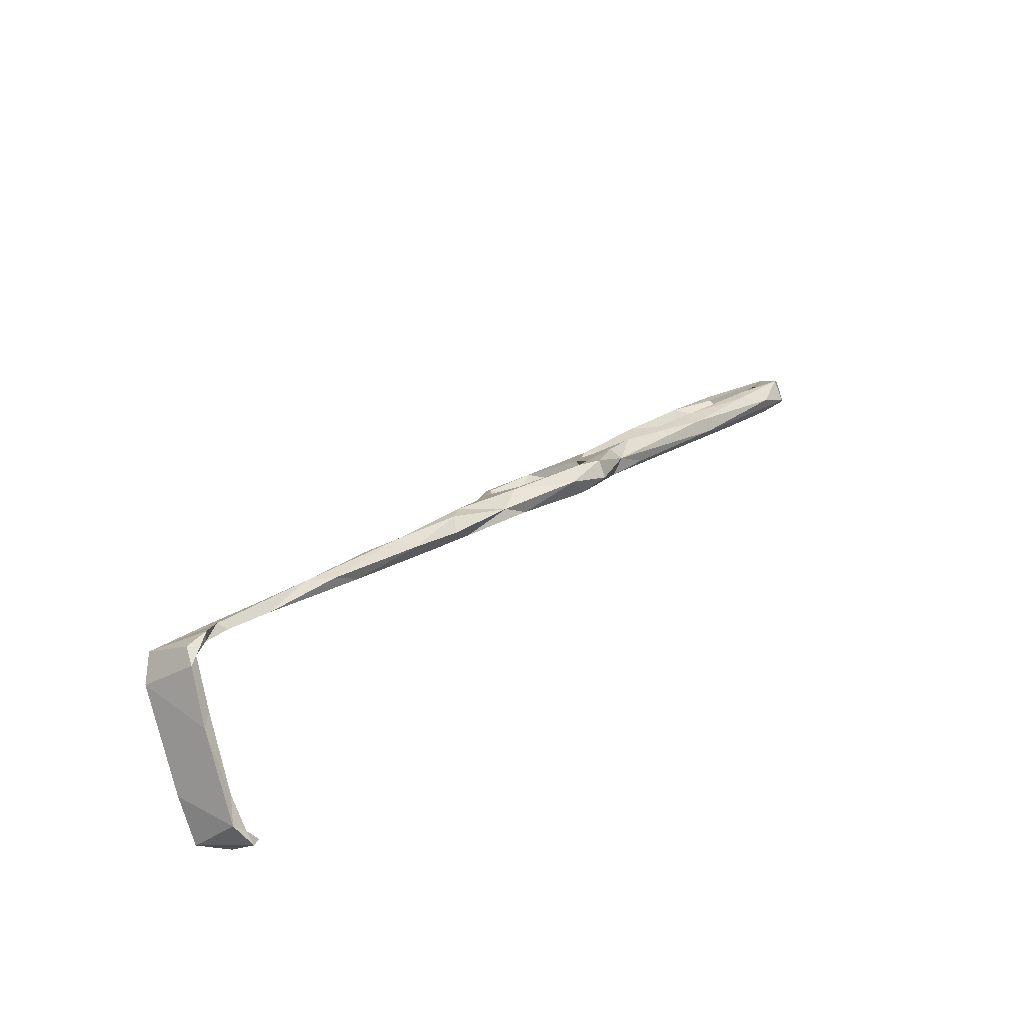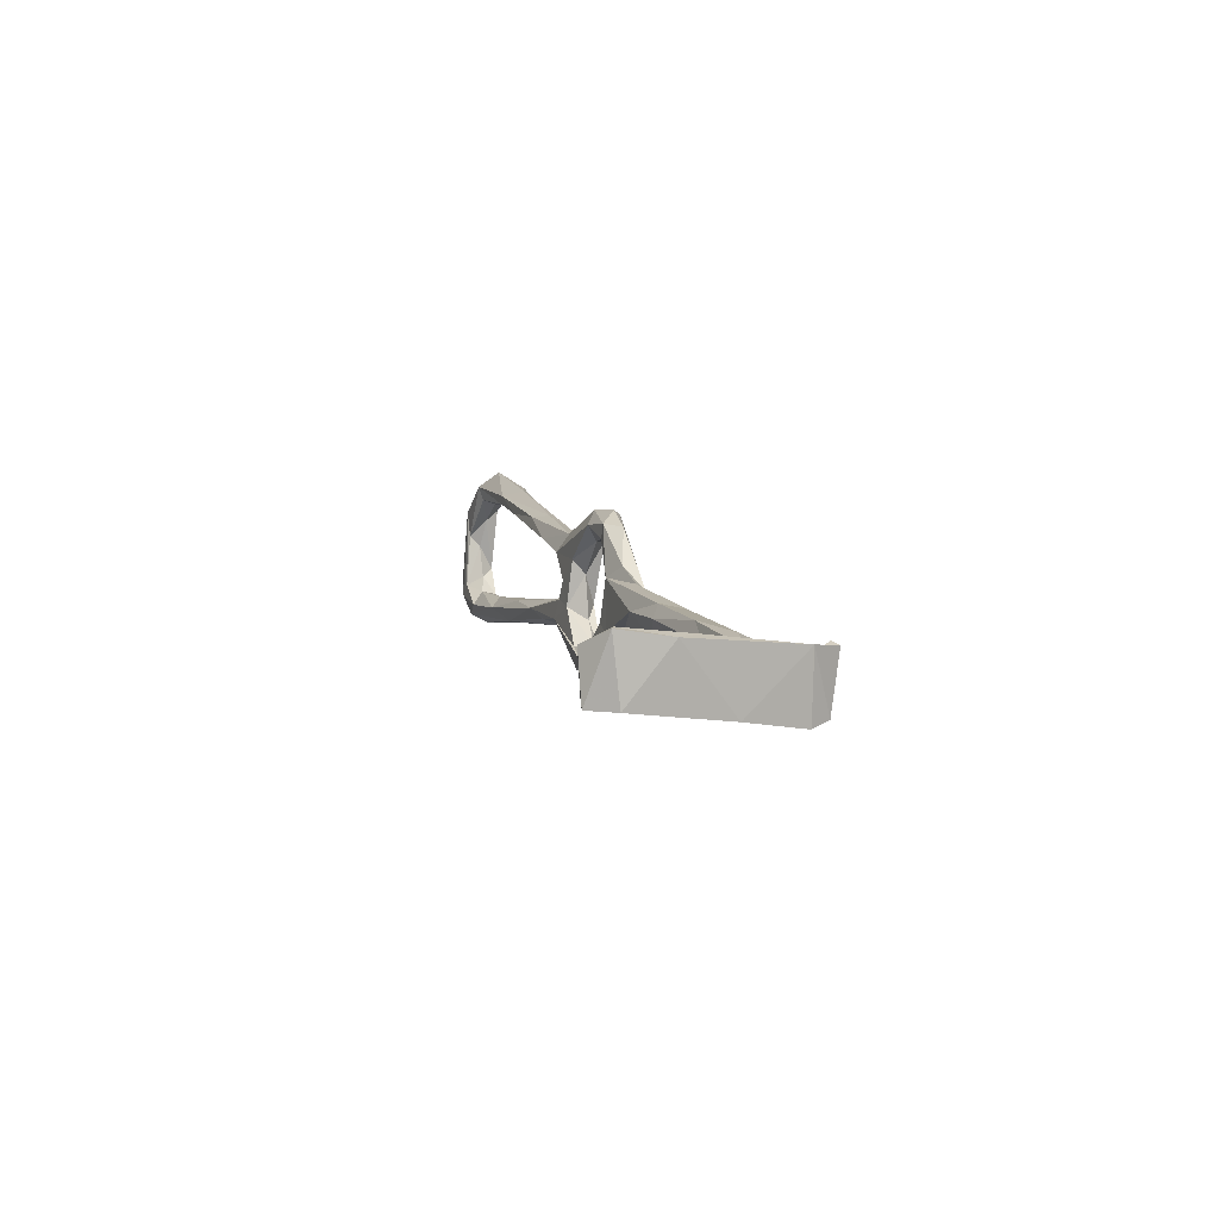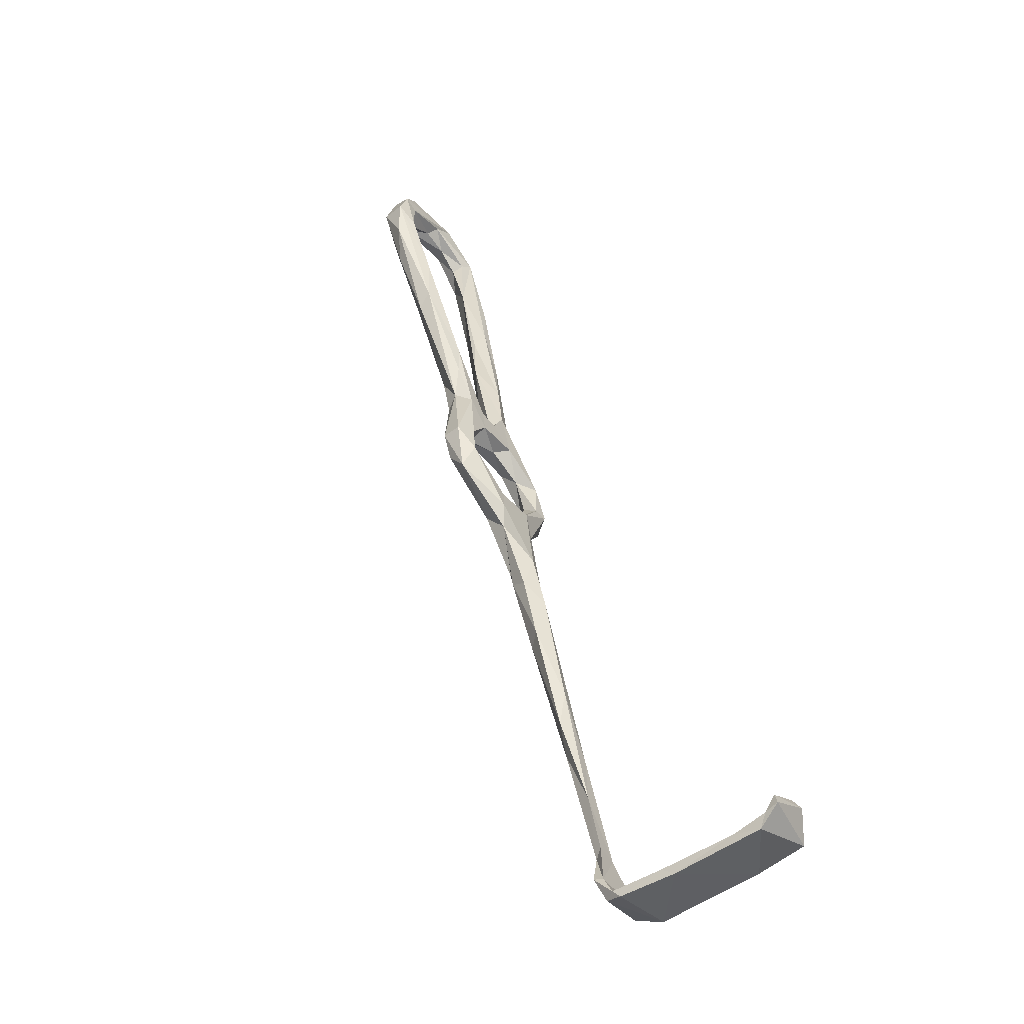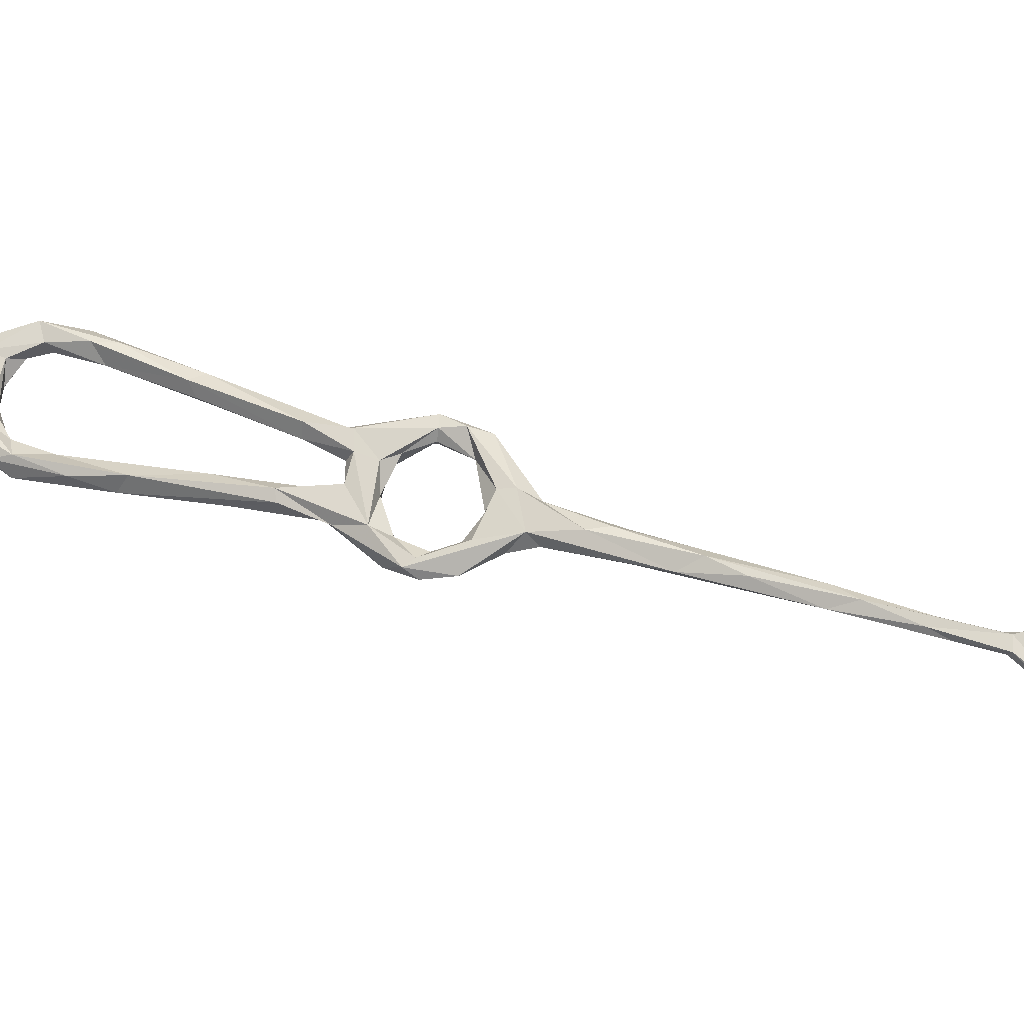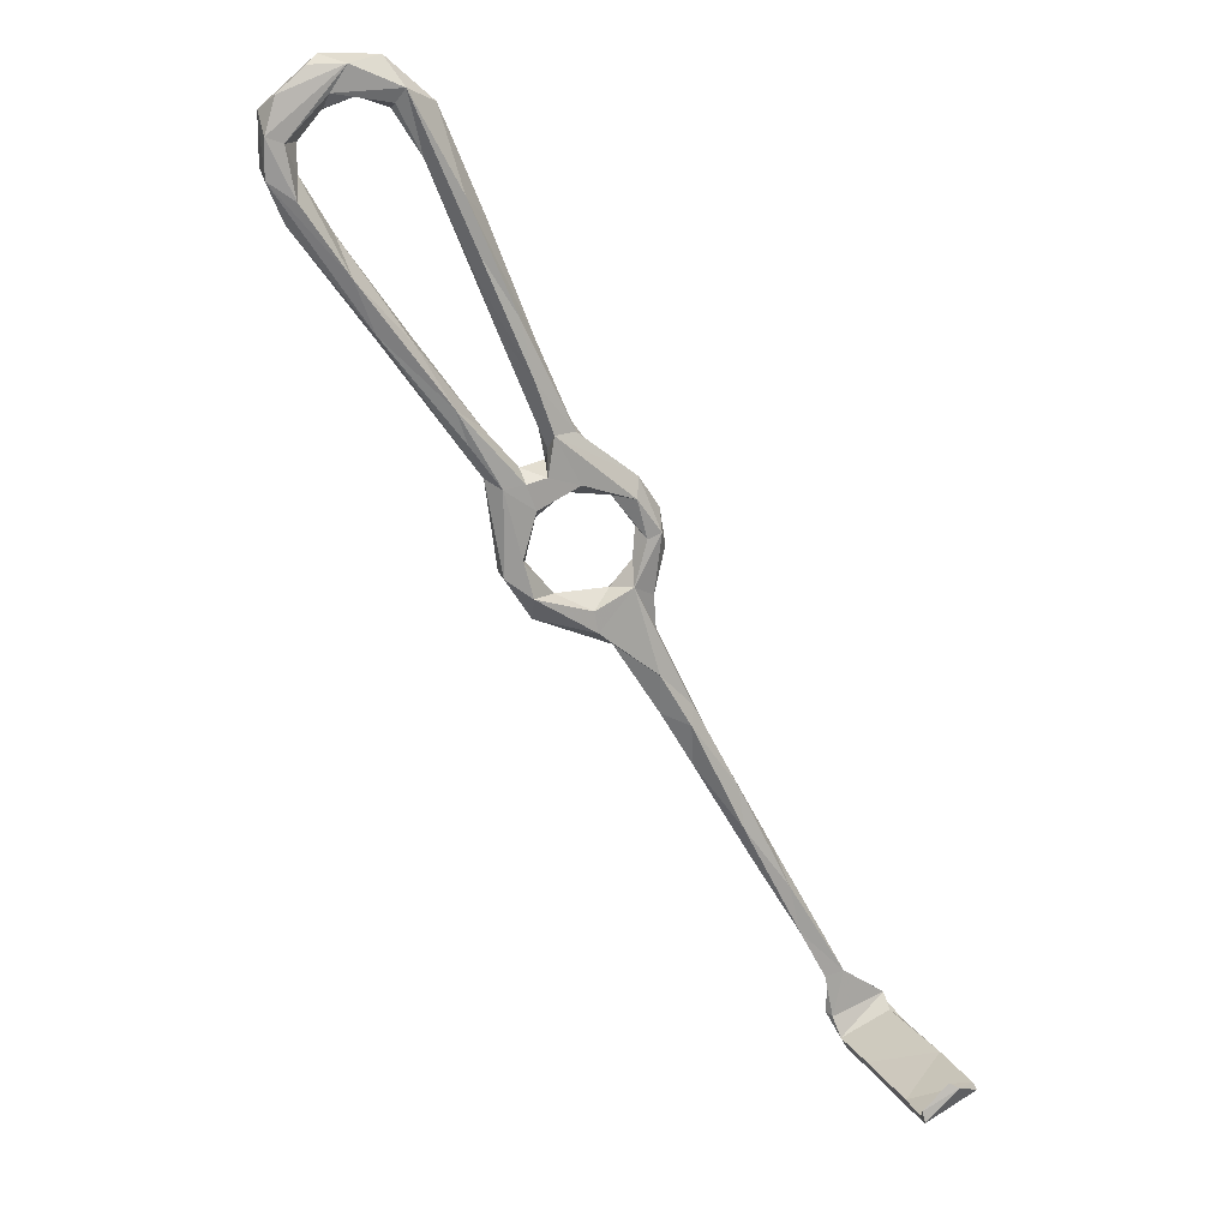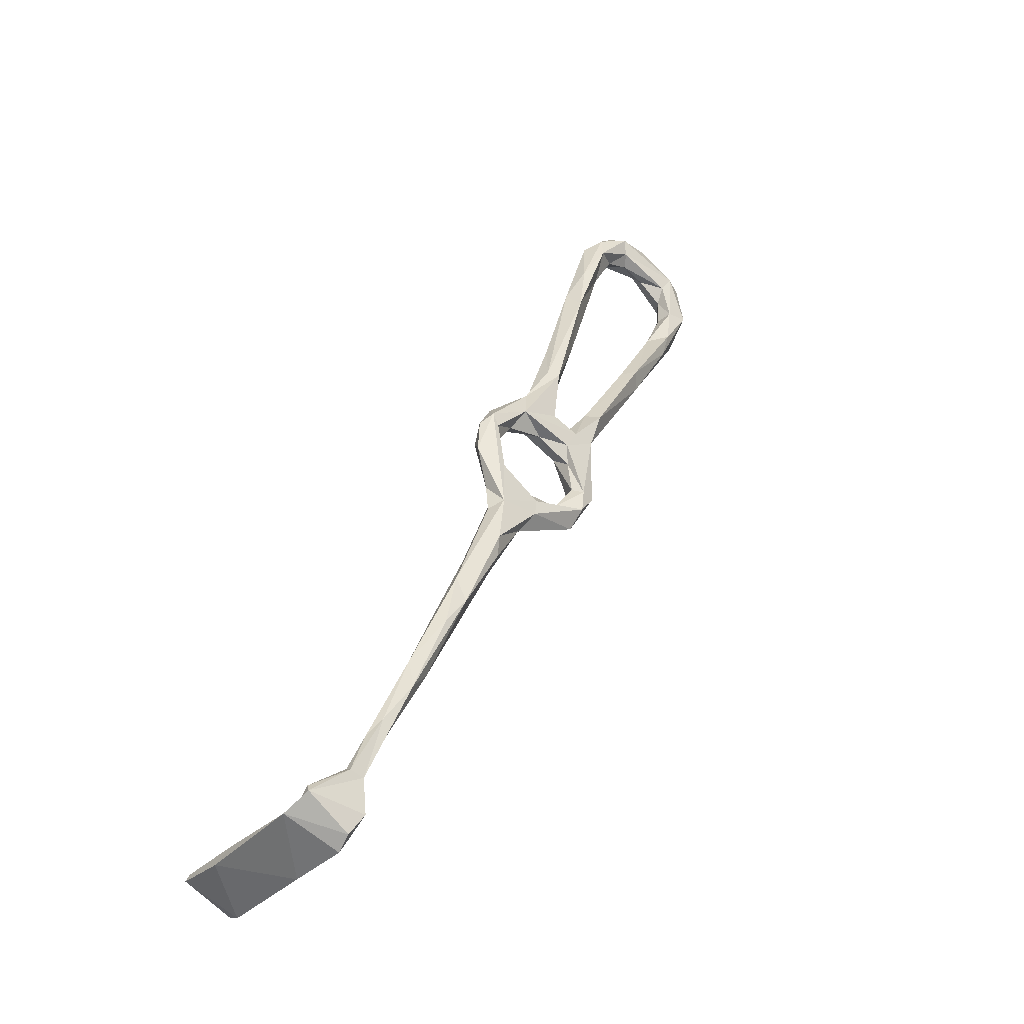
<metadata>
{"format":"obj","ext":"obj","renderer":"f3d","projection":"perspective","resolution":1024,"background":"white","views":[{"elev":-73.8,"azim":20.6,"up":"+Y"},{"elev":-51.5,"azim":-102.4,"up":"+Y"},{"elev":-78.9,"azim":128.2,"up":"+Y"},{"elev":67.6,"azim":-104.2,"up":"+Z"},{"elev":5.2,"azim":162.0,"up":"+Y"},{"elev":-24.7,"azim":-38.9,"up":"+Y"}]}
</metadata>
<code>
v 37.07 -62.35 -336.5
v 37.88 -61.75 -334.8
v 38.2 -54.05 -336.2
v 25.27 -59.2 -335.5
v 35.32 -52.39 -338
v 35.5 -66.86 -337.2
v 34.32 -66.15 -335.1
v 35 -52.99 -336.2
v 39.6 -53.29 -338.3
v 25.76 -57.84 -336.7
v 25.38 -61.16 -339.3
v 23.06 -62.96 -340.4
v 85.16 47.84 -355.9
v 98.58 58.66 -360.4
v 95.44 52.05 -356.8
v 87.72 51.2 -360.6
v 100.9 59.73 -363
v 86.2 44.86 -355.4
v 92.74 47.7 -359
v 82.56 45.18 -357.7
v 113.2 80.24 -368.9
v 109.3 76.48 -365.6
v 109.9 68.82 -367.1
v 117 79.04 -365.3
v 105.6 58.99 -364.8
v 105.9 56.38 -361.5
v 108.9 67.73 -360.4
v 106.1 67.92 -361.1
v 121.7 88.41 -368.4
v 33.1 -74.94 -373.6
v 32.73 -74.38 -370.6
v 31.28 -76.21 -368.2
v 33.77 -72.48 -373.7
v 21.2 -69.8 -371.8
v 26.76 -67.9 -375.7
v 21.9 -68.38 -371.4
v 28.86 -66.98 -375.1
v 161.4 115.8 -372.5
v 157.7 118 -371.2
v 151.2 125.5 -374.5
v 159.1 117.9 -377.1
v 22.67 -65.57 -357.9
v 21.62 -68.6 -361.7
v 32.5 -73.18 -363.2
v 34.1 -69.46 -347.7
v 32.75 -72.01 -349.6
v 34.45 -68.97 -338.2
v 120.7 59.47 -358.9
v 111.3 51.27 -357.2
v 111.1 53.06 -360.4
v 116.1 50.18 -357.2
v 105.4 54.5 -357.9
v 106.4 51.18 -363.1
v 118.5 60.37 -362
v 110.5 49.97 -363
v 114.9 48.96 -363.1
v 124.8 63.81 -366.6
v 132.7 75.62 -368
v 137.1 79.55 -363.2
v 133.9 78.65 -365.5
v 118 51.05 -360.5
v 138.2 75.47 -364.7
v 139.8 77.09 -368.5
v 131.8 108.4 -372.1
v 133.1 116.7 -370.3
v 120.9 94.89 -365.7
v 121.5 91.67 -371.6
v 124.6 101.7 -373.9
v 119.6 98.09 -369.8
v 125.2 106.9 -368.9
v 129.9 118.1 -374.2
v 147.5 94.92 -369.8
v 152.2 96.74 -366.9
v 150.1 90.76 -366.8
v 156.5 96.19 -371
v 160.5 103.4 -374.4
v 155.6 106 -369.6
v 154.6 104.9 -372.9
v 144.7 86.88 -371.9
v 155 99.88 -374.7
v 154.6 110.4 -373
v 160.6 106.1 -369.6
v 88.43 46.88 -361.7
v 99.62 49.68 -362.5
v 136.2 119.8 -377.8
v 137.8 117.3 -376.3
v 134.3 121.6 -372.3
v 140 125.8 -375.5
v 138 116.8 -373.5
v 142.9 120.8 -372.2
v 107.8 46.9 -356.3
v 101.8 48.34 -359.3
v 108.6 42.37 -357.2
v 121.9 57.29 -364.4
v 108.2 44.96 -361.9
v 146.7 123.5 -378.7
v 149.6 118.4 -377.3
v 153.7 123.2 -377.1
v 142.6 125 -372.2
v 40.47 -44.22 -339.2
v 46.11 -43.24 -340.7
v 161 110.7 -376.6
v 157.4 109.7 -376.2
v 150.4 116.1 -374.7
v 154.7 114.3 -371.1
v 144.3 118.5 -374.5
v 95.61 25.56 -357.6
v 94.52 21.25 -356.8
v 87.82 29.97 -358.2
v 91.73 29.98 -354.9
v 107.1 24.24 -354.8
v 102.9 29.06 -355.4
v 107.9 28.25 -359
v 90.79 18.82 -353.9
v 93.82 23.21 -351.5
v 109.2 29.21 -352.8
v 94.81 26.93 -352.2
v 82.82 40.43 -359.9
v 81.5 12.55 -355
v 52.57 -30.87 -340.5
v 57.78 -26.68 -343.1
v 44.29 -40.04 -338.8
v 53.17 -24.53 -342.8
v 49.47 -32.97 -343.1
v 60.79 -20.04 -346.8
v 108.8 35.27 -356
v 110.7 34.52 -353.9
v 110.3 35.33 -359.8
v 113.7 33.5 -354.5
v 69.5 -6.444 -345.2
v 68.55 -0.5328 -347.5
v 80.73 8.171 -348.6
v 72.26 -6.297 -348.3
v 63.24 -12.78 -343.8
v 73.38 6.014 -351.6
v 62.49 -11.15 -347.8
v 74.09 2.076 -352.5
v 81.85 21.74 -353.6
v 80.21 4.717 -351.4
v 85.67 39.17 -359.6
v 83.07 28.26 -355.9
v 80.9 37.86 -356.2
v 87.68 35.52 -356.7
v 113.6 32.08 -358.5
v 86.32 33.87 -353.3
v 84.53 23.86 -351.2
v 87.37 41.79 -357.2
v 81.31 13.23 -348.7
f 109 138 141
f 20 118 142
f 114 115 148
f 57 63 94
f 13 20 142
f 57 79 63
f 97 104 106
f 121 125 133
f 111 144 129
f 89 106 90
f 65 90 99
f 132 133 139
f 109 140 143
f 101 124 125
f 130 148 131
f 48 61 62
f 114 132 139
f 63 76 75
f 114 139 119
f 81 105 104
f 63 79 76
f 111 113 144
f 110 145 117
f 13 146 145
f 58 72 79
f 56 57 94
f 86 97 106
f 64 86 89
f 42 45 44
f 19 140 83
f 59 72 60
f 64 85 86
f 123 134 131
f 64 89 65
f 108 113 111
f 61 129 144
f 95 128 126
f 13 16 20
f 32 44 46
f 120 130 134
f 21 67 23
f 59 74 73
f 130 133 132
f 112 116 127
f 23 24 25
f 24 66 27
f 38 40 39
f 109 143 110
f 85 88 96
f 74 75 82
f 101 125 121
f 25 84 83
f 30 35 33
f 49 54 50
f 49 91 51
f 56 61 144
f 1 9 3
f 130 131 134
f 70 87 71
f 33 37 36
f 4 8 10
f 22 28 69
f 78 81 103
f 41 102 96
f 40 41 98
f 30 32 34
f 109 119 135
f 6 11 10
f 78 80 79
f 131 148 146
f 14 15 27
f 50 55 53
f 87 99 88
f 35 36 37
f 93 126 127
f 112 117 116
f 77 81 78
f 76 79 80
f 4 10 11
f 59 73 72
f 22 69 68
f 25 53 84
f 30 31 32
f 31 33 36
f 24 29 64
f 97 103 104
f 112 126 128
f 65 87 70
f 65 89 90
f 38 102 41
f 91 92 93
f 110 143 145
f 16 17 25
f 83 140 118
f 62 63 75
f 112 127 126
f 108 119 109
f 25 26 53
f 18 145 143
f 19 147 140
f 86 106 89
f 12 46 47
f 21 68 67
f 61 63 62
f 107 108 109
f 73 74 82
f 2 4 7
f 50 57 55
f 40 88 99
f 32 46 43
f 6 47 45
f 1 5 9
f 48 62 59
f 138 146 141
f 45 47 46
f 38 41 40
f 110 117 112
f 15 19 92
f 40 98 96
f 27 66 28
f 50 54 57
f 13 145 18
f 18 143 147
f 130 132 148
f 12 42 43
f 39 90 105
f 39 77 82
f 23 67 29
f 100 122 123
f 14 28 17
f 30 33 31
f 39 105 77
f 115 146 148
f 2 3 4
f 141 146 142
f 133 137 139
f 13 18 15
f 15 91 49
f 96 103 97
f 92 95 93
f 3 9 101
f 15 18 19
f 34 43 36
f 64 67 85
f 75 76 82
f 107 110 112
f 117 145 146
f 5 124 101
f 119 139 137
f 17 28 22
f 109 135 138
f 116 129 127
f 15 49 52
f 48 49 51
f 3 122 8
f 81 104 103
f 11 42 12
f 48 51 61
f 56 128 95
f 33 35 37
f 36 43 42
f 115 117 146
f 51 129 61
f 90 106 105
f 112 128 113
f 85 96 97
f 39 40 99
f 7 12 47
f 38 39 82
f 96 102 103
f 66 70 69
f 58 60 72
f 104 105 106
f 78 103 80
f 76 80 102
f 16 118 20
f 5 8 100
f 67 68 85
f 123 136 124
f 36 42 44
f 1 10 5
f 17 22 21
f 55 57 56
f 24 27 26
f 6 7 47
f 120 121 130
f 34 36 35
f 17 21 23
f 13 14 16
f 2 7 6
f 121 133 130
f 26 52 53
f 24 26 25
f 1 3 2
f 3 8 4
f 77 105 81
f 65 70 66
f 29 67 64
f 72 77 78
f 38 76 102
f 13 15 14
f 1 6 10
f 1 2 6
f 131 135 136
f 68 69 71
f 65 99 87
f 54 60 58
f 49 50 52
f 48 59 54
f 4 12 7
f 11 45 42
f 59 62 74
f 118 141 142
f 38 82 76
f 135 137 136
f 54 58 57
f 109 141 118
f 32 43 34
f 30 34 35
f 131 146 138
f 54 59 60
f 56 144 113
f 140 147 143
f 40 96 88
f 5 100 124
f 31 44 32
f 12 43 46
f 64 65 66
f 120 123 122
f 24 64 66
f 44 45 46
f 53 95 84
f 50 53 52
f 73 82 77
f 111 116 115
f 14 27 28
f 5 10 8
f 41 96 98
f 51 91 127
f 51 127 129
f 111 129 116
f 93 95 126
f 18 147 19
f 19 83 84
f 21 22 68
f 28 66 69
f 61 94 63
f 107 113 108
f 56 113 128
f 119 137 135
f 71 87 88
f 131 138 135
f 111 115 114
f 114 148 132
f 31 36 44
f 108 111 114
f 4 11 12
f 108 114 119
f 72 78 79
f 17 23 25
f 100 123 124
f 15 52 27
f 14 17 16
f 101 121 120
f 5 101 9
f 16 25 83
f 26 27 52
f 56 94 61
f 62 75 74
f 15 92 91
f 123 131 136
f 19 84 92
f 71 88 85
f 72 73 77
f 84 95 92
f 53 55 95
f 55 56 95
f 91 93 127
f 69 70 71
f 57 58 79
f 23 29 24
f 16 83 118
f 85 97 86
f 68 71 85
f 39 99 90
f 120 134 123
f 125 137 133
f 8 122 100
f 125 136 137
f 3 120 122
f 124 136 125
f 13 142 146
f 107 112 113
f 48 54 49
f 3 101 120
f 109 118 140
f 80 103 102
f 6 45 11
f 115 116 117
f 107 109 110

</code>
